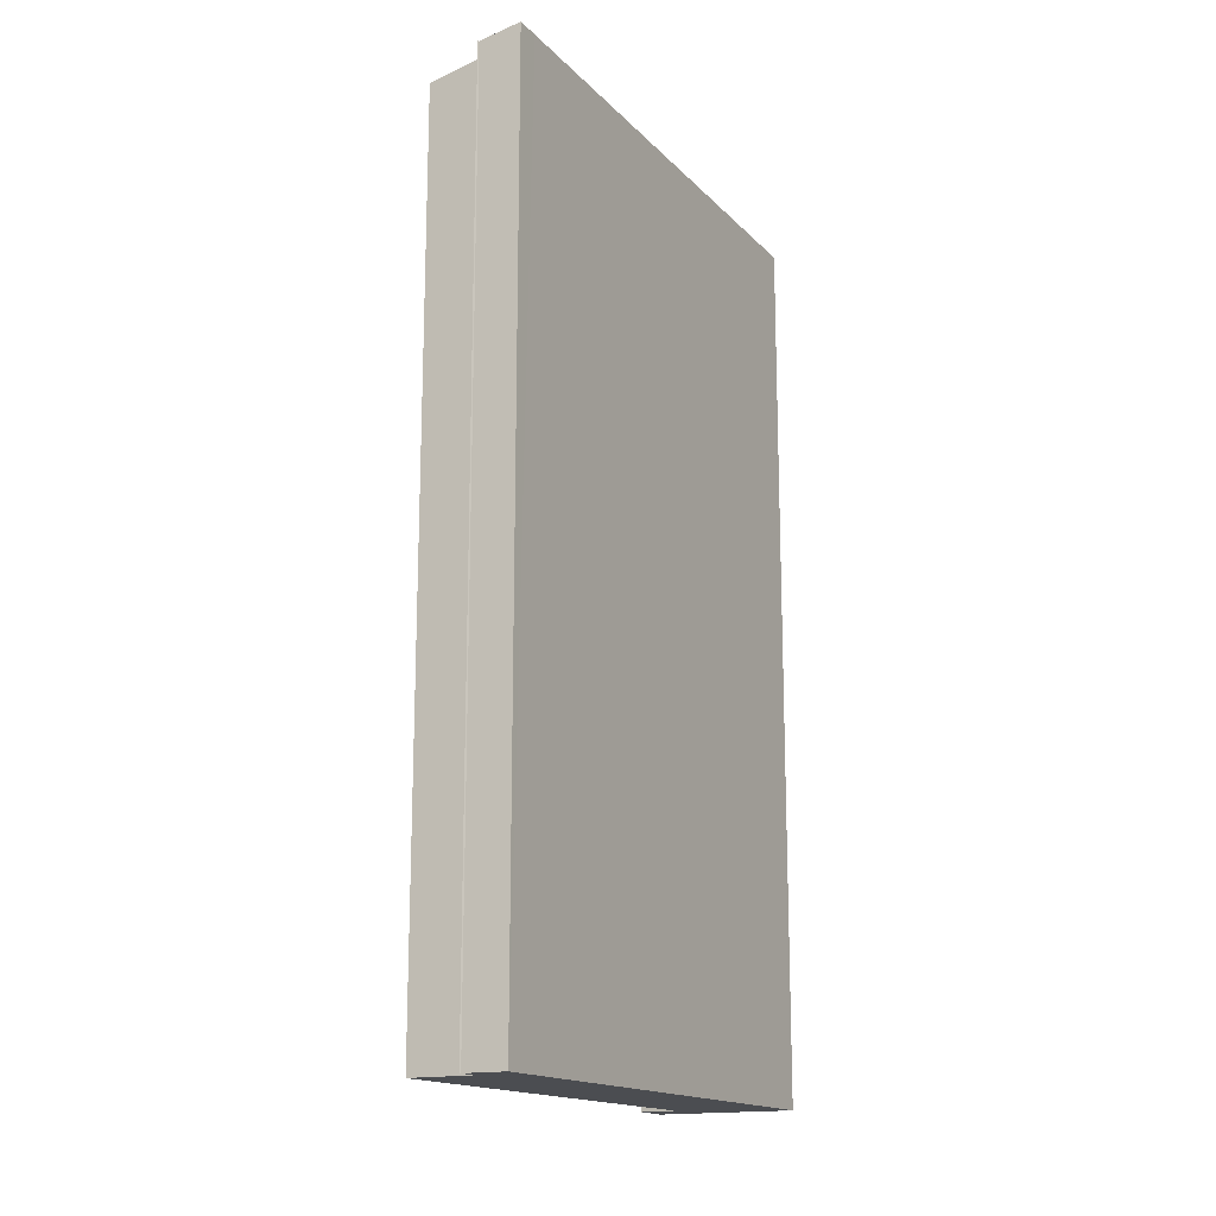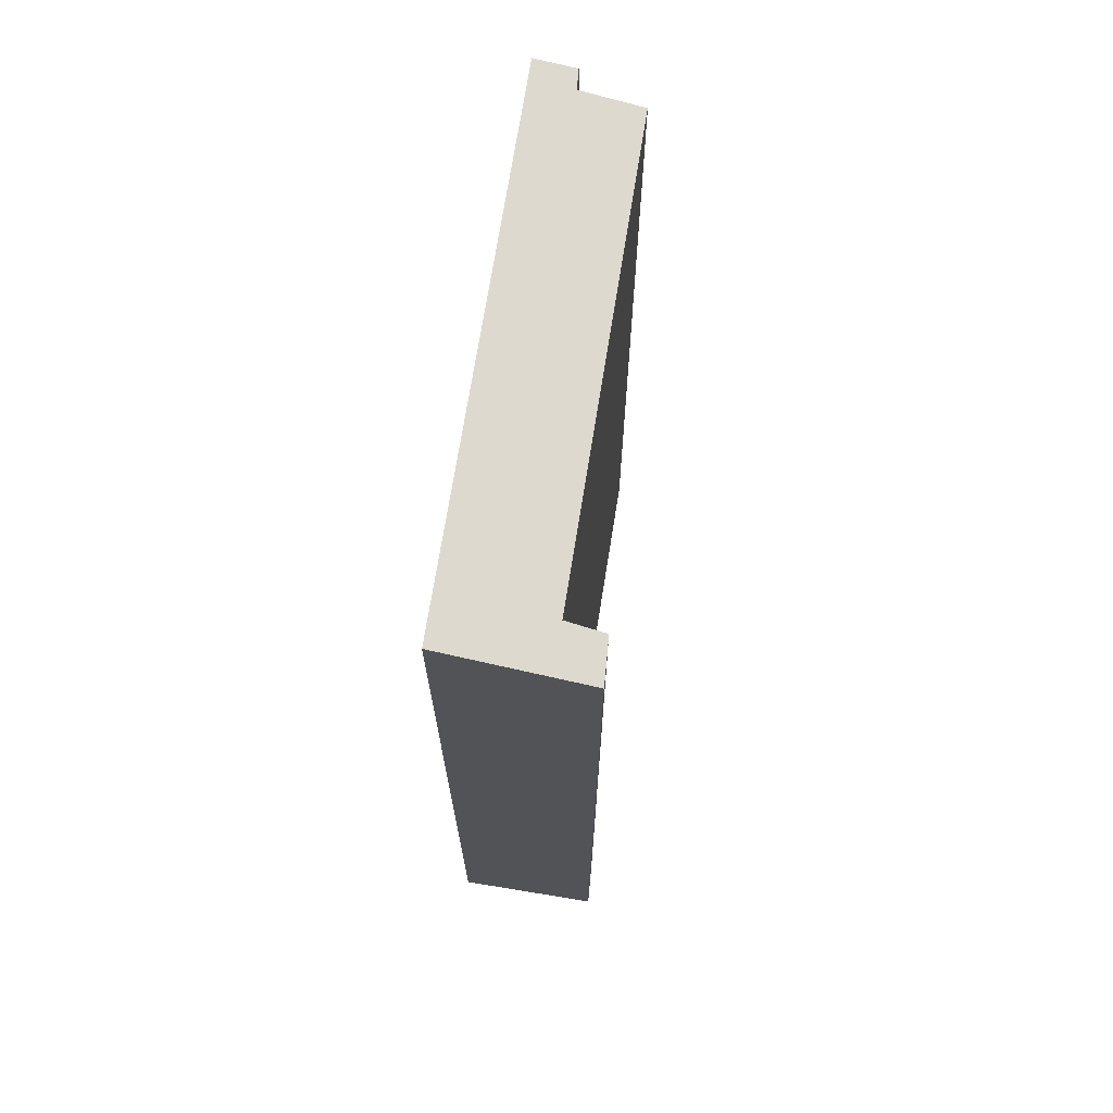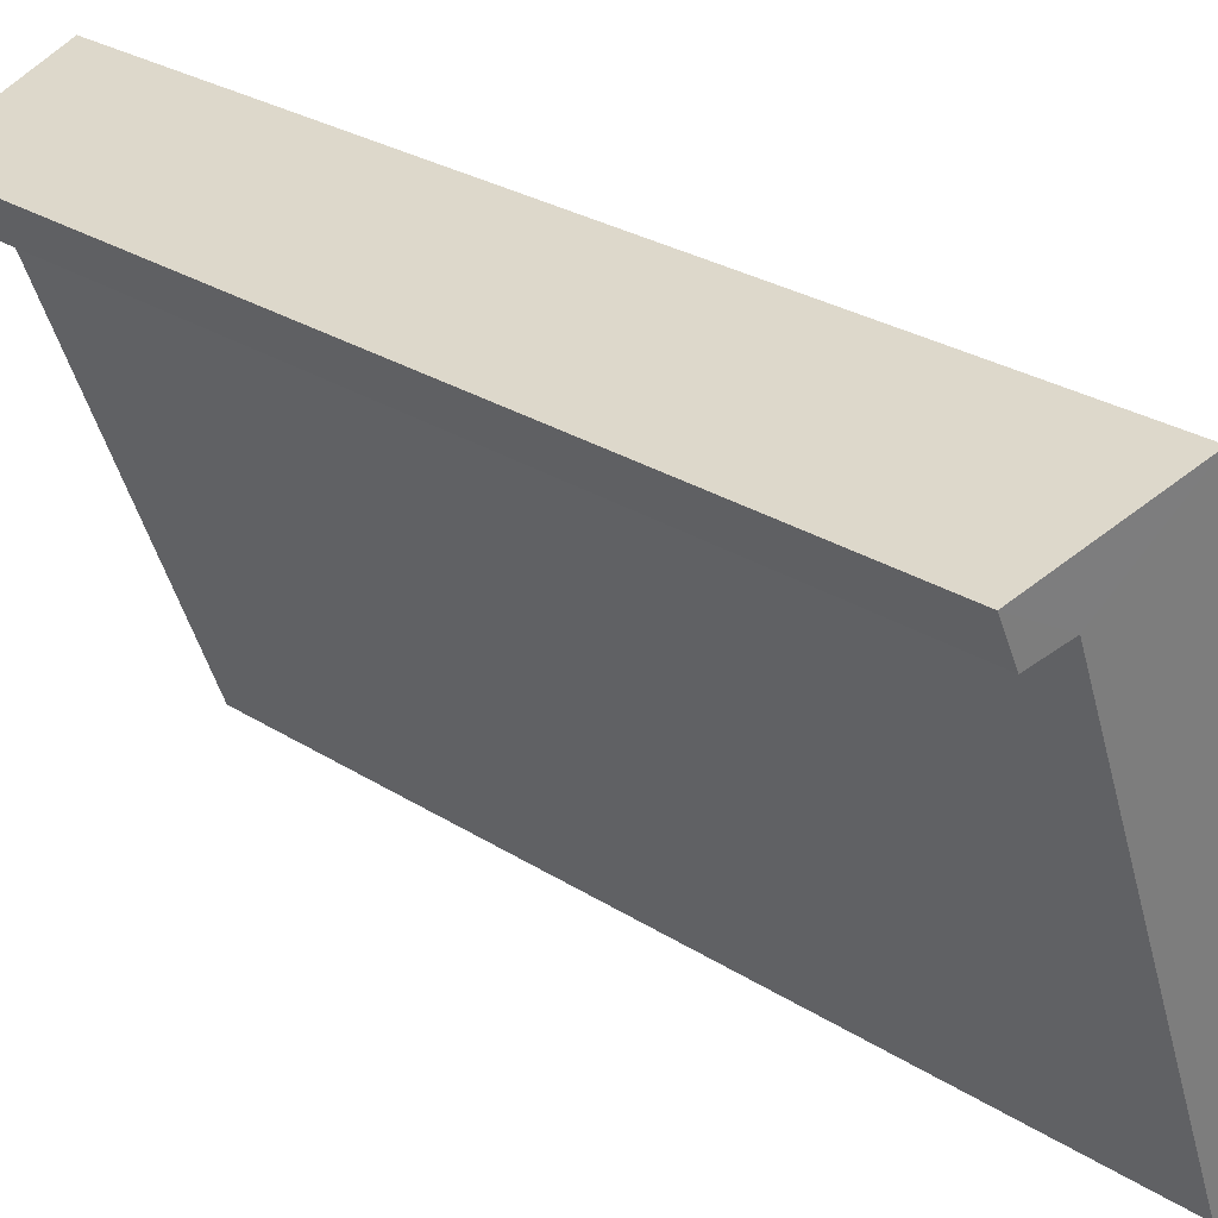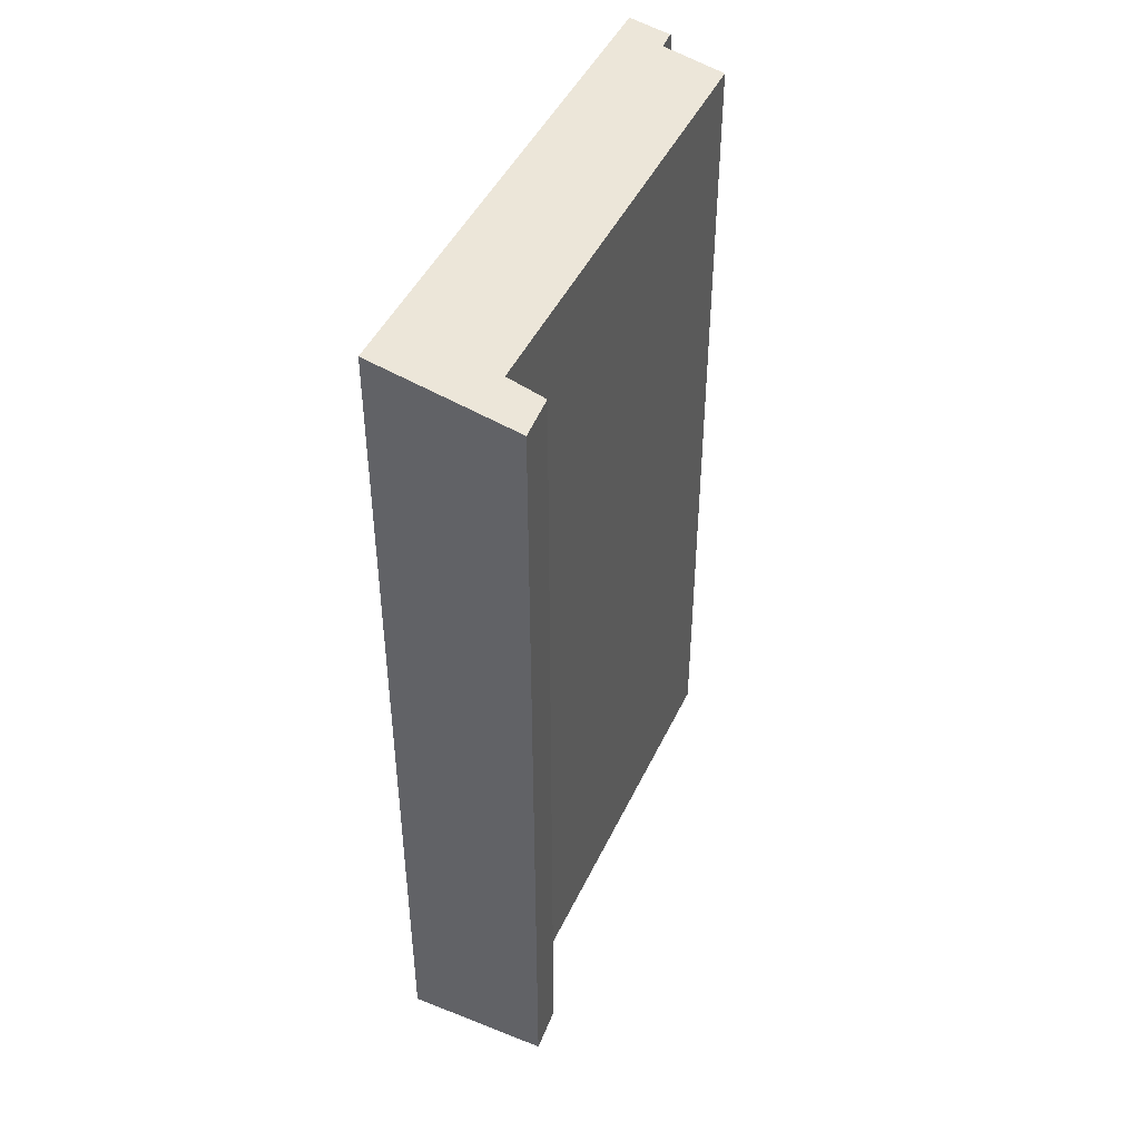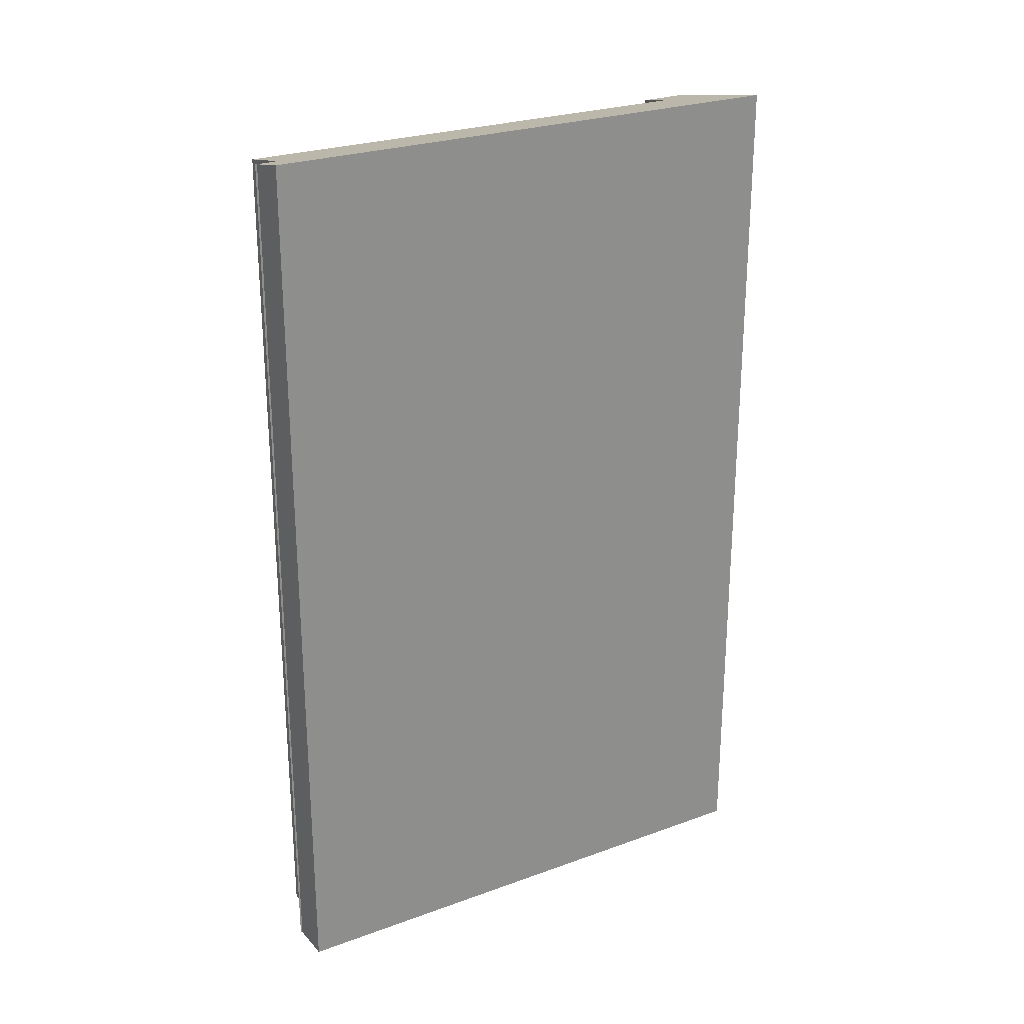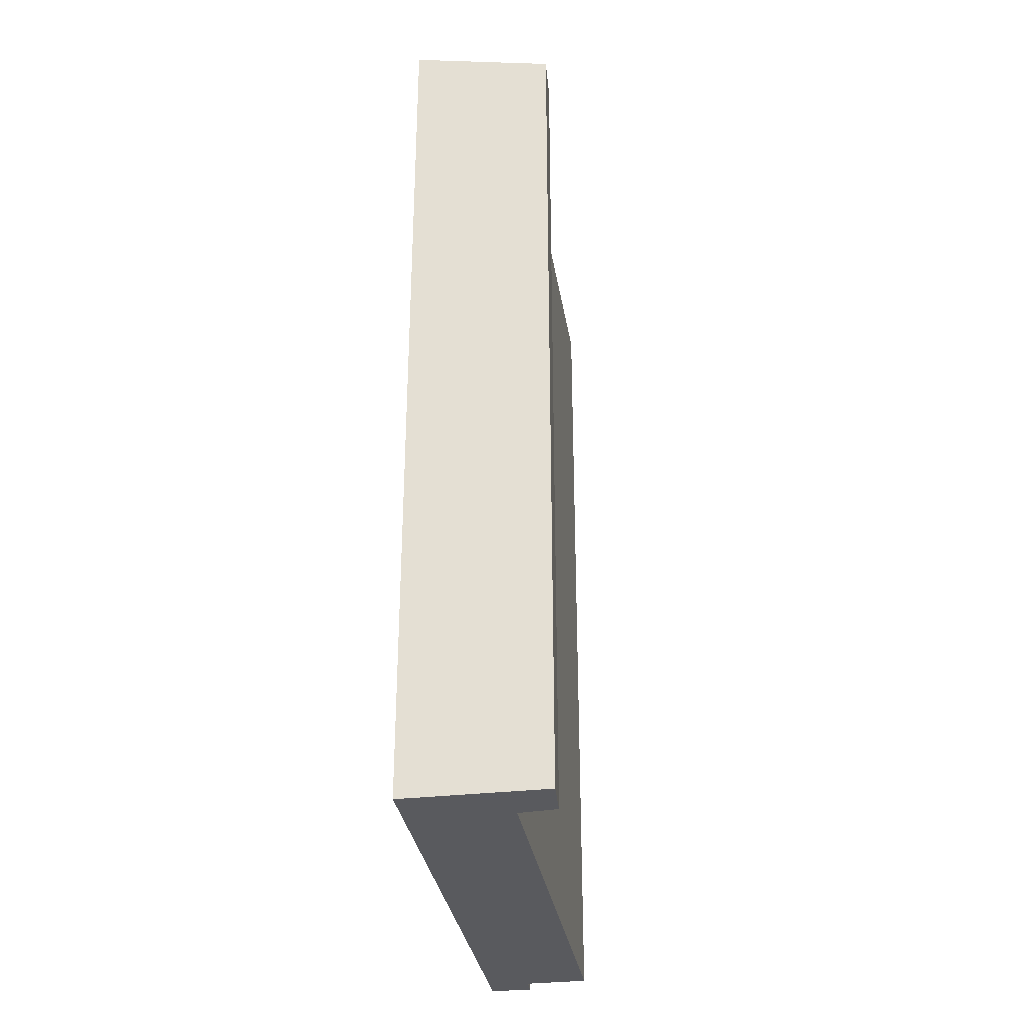
<metadata>
{"format":"obj","ext":"obj","renderer":"f3d","projection":"perspective","resolution":1024,"background":"white","views":[{"elev":-16.0,"azim":-131.1,"up":"+Y"},{"elev":69.5,"azim":29.9,"up":"+Y"},{"elev":27.5,"azim":134.4,"up":"+Z"},{"elev":45.4,"azim":45.0,"up":"+Y"},{"elev":25.6,"azim":-99.1,"up":"+Y"},{"elev":-31.8,"azim":29.9,"up":"+Y"}]}
</metadata>
<code>
v  5.387 14.07 7.445
v  4.487 14.21 6.949
v  3.196 14.56 8.268
v  5.082 14.08 6.775
v  0.146 14.56 0.377
v  1.722 14.2 -0.304
v  0.767 14.41 0.055
v  0 14.56 8.914e-16
v  0.618 14.42 -0.26
v  5.082 -4.148e-16 6.775
v  5.387 -4.559e-16 7.445
v  4.487 -4.255e-16 6.949
v  0.767 -3.368e-18 0.055
v  1.722 1.861e-17 -0.304
v  0.619 1.763e-17 -0.288
v  0.619 14.42 -0.288
v  0.618 1.592e-17 -0.26
v  0 0 0
v  3.196 -5.063e-16 8.268
v  0.146 -2.308e-17 0.377
g defaultobject
f 1 2 3
f 2 1 4
f 2 5 3
f 5 2 6
f 5 6 7
f 5 7 8
f 9 8 7
f 1 10 4
f 10 1 11
f 4 12 2
f 12 4 10
f 6 13 7
f 13 6 14
f 7 15 16
f 15 7 13
f 12 6 2
f 6 12 14
f 16 17 9
f 17 16 15
f 18 5 8
f 5 18 3
f 3 18 19
f 19 18 20
f 9 18 8
f 18 9 17
f 19 1 3
f 1 19 11
f 13 17 15
f 17 13 20
f 20 13 19
f 19 13 14
f 19 14 12
f 19 12 10
f 19 10 11
f 20 18 17

</code>
